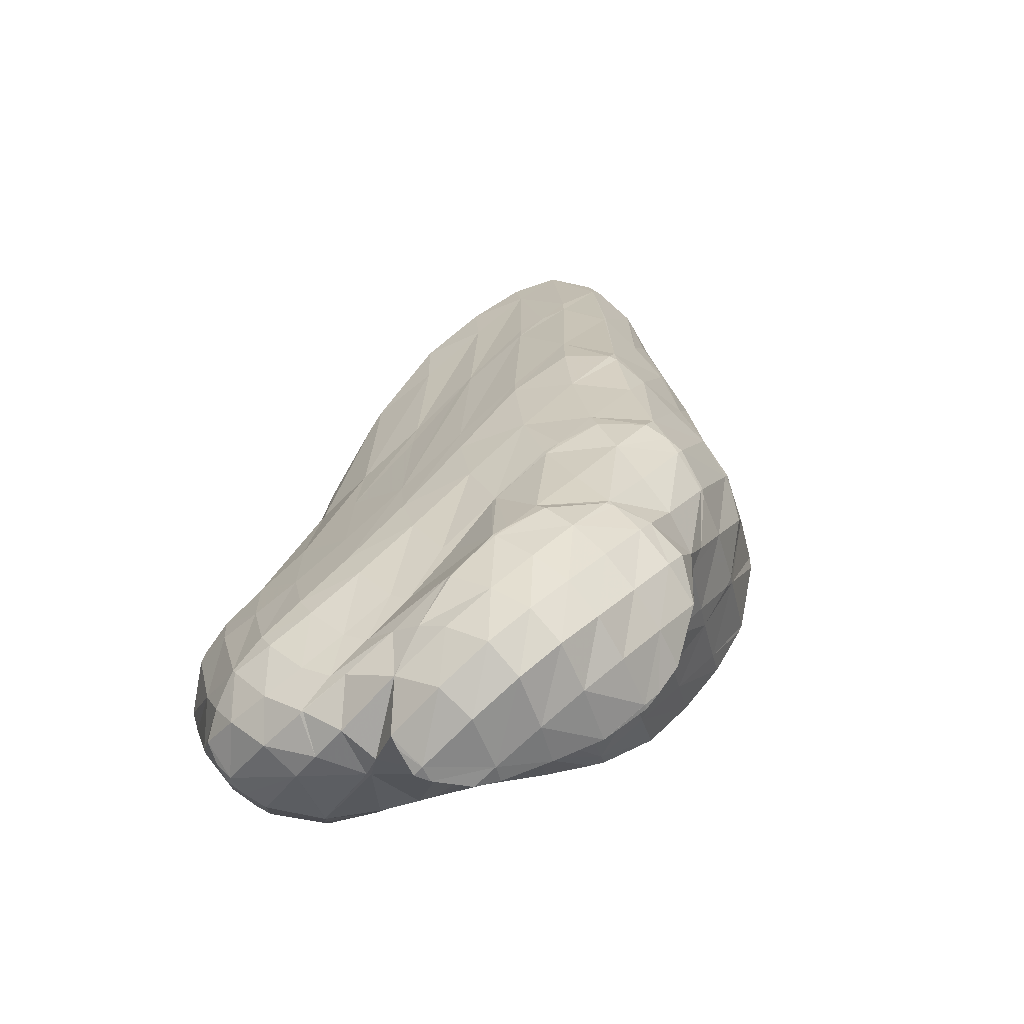
<metadata>
{"format":"obj","ext":"obj","renderer":"f3d","projection":"perspective","resolution":1024,"background":"white","views":[{"elev":73.9,"azim":-169.4,"up":"+Z"}]}
</metadata>
<code>
v 270.1 304.5 93.63
v 270.9 305.9 94.17
v 270 304.6 93.73
v 269.6 304 93.35
v 272.2 309.1 95.05
v 272.7 311.2 95.31
v 271.1 309.1 95.91
v 269.7 307.2 95.62
v 271.4 306.7 94.49
v 268.3 305.3 94.76
v 268.3 302.7 92.6
v 267 303.5 93.47
v 265.9 301.8 91.66
v 272.7 311.3 95.31
v 272.4 313.6 95.13
v 270.9 311.6 96.41
v 269.3 309.6 96.96
v 268 307.9 96.48
v 266.8 306.3 95.38
v 265.5 304.5 93.95
v 265.5 301.8 91.55
v 264.3 302.8 92.06
v 263.9 302.1 91.17
v 272 314 95
v 271.3 314.8 94.72
v 271 314.5 95.04
v 269.4 312.6 96.21
v 267.9 310.7 96.64
v 266.6 309 96.25
v 265.4 307.4 95.12
v 264.1 305.7 93.72
v 262.9 304 92
v 262.4 303.2 90.97
v 270.6 314.9 94.54
v 268.9 314.7 94.08
v 268.2 313.9 94.52
v 266.8 312.1 94.91
v 265.4 310.4 94.81
v 264.1 308.7 94.03
v 262.8 307 92.86
v 261.6 305.2 91.13
v 261.6 305.2 91.1
v 267.9 314.3 93.82
v 266.1 313 93.27
v 264.3 311.7 92.65
v 264.2 311.6 92.62
v 262.9 310 92.29
v 261.9 308 91.57
v 262.4 309.3 91.89
v 261.6 305.3 91.11
v 262.8 310.1 92.08
v 270.6 301.8 89.45
v 270.7 302 89.59
v 270.5 301.8 89.52
v 268.9 299 87.99
v 269 298.8 87.76
v 268.4 298.2 87.32
v 276.2 312.9 93.31
v 276.3 313 93.29
v 276.2 312.9 93.36
v 274.8 311.3 93.86
v 275.4 311.3 93.3
v 273.2 309.2 94.07
v 274.3 309.6 92.93
v 271.5 306.8 94.34
v 273.1 307.4 92.17
v 271.8 304.8 91.01
v 268.7 302.6 92.15
v 267.4 300.4 90
v 267 296.7 86.34
v 265.9 298 87.76
v 264.9 296.1 85.61
v 275.4 314.5 92.82
v 274.5 313.5 93.81
v 272.7 311.3 95.3
v 265.8 301.6 91.37
v 264.6 299.5 88.68
v 263.8 296.5 85.54
v 263.2 297.2 85.95
v 263.1 297 85.53
v 273.3 314.7 92.25
v 272.9 314.3 93.5
v 263.2 300.9 88.96
v 262 298.8 86
v 261.9 298.6 85.78
v 271.2 314.8 94.17
v 273.1 314.7 92.2
v 270.5 314 91.41
v 262 302.3 88
v 261.8 299 85.85
v 261.6 301.5 86.48
v 268.5 314.2 93.26
v 270.4 314 91.38
v 267.4 312.9 91.71
v 268.3 312.8 90.66
v 266.3 311.4 89.93
v 266.4 311.4 89.86
v 266.1 311.2 89.76
v 262.6 305.2 87.68
v 261.7 305.2 90.99
v 263.5 307.5 88.39
v 261.8 302.6 86.83
v 263 310 91.82
v 264.8 309.7 89.12
v 263.6 307.6 88.42
v 279.7 311.3 90.55
v 279.8 311.6 90.52
v 279.6 311.4 90.72
v 278.3 310.1 91.3
v 278.8 309.7 90.53
v 277 308.5 91.09
v 277.7 307.8 90.01
v 275.5 306.2 90.19
v 276.2 305.3 88.79
v 273.8 303.4 88.72
v 274.6 302.1 86.81
v 272 300.2 86.95
v 272.9 298.2 84.23
v 270.2 296.9 84.96
v 271.1 294.2 81.53
v 268.5 293.7 82.45
v 269.2 291.4 79.73
v 267.1 290.9 79.27
v 280.1 312.9 90.24
v 280.2 314.3 89.83
v 279.2 313.5 91.25
v 277.9 312.4 92.22
v 276.7 311 92.51
v 275.3 309.4 92.27
v 273.9 307.2 91.57
v 272.3 304.6 90.57
v 267.3 296.2 85.59
v 266.8 291 79.3
v 265.9 293.3 81.79
v 265.3 292 79.67
v 279.6 315.1 89.63
v 279.1 315.7 89.45
v 278.9 315.5 89.86
v 277.6 314.4 92.17
v 264.6 295.5 84.54
v 263.7 293.4 80.07
v 278.3 316 89.33
v 277.3 316.4 89.14
v 276.1 315.3 91.78
v 262.1 294.6 80.39
v 262.2 294.5 80.26
v 262.1 294.6 80.27
v 274.9 316.3 88.73
v 274.9 316.3 88.8
v 260.8 296.4 81.07
v 260.7 296.1 80.56
v 274.9 316.3 88.73
v 272.8 315.5 88.32
v 271.3 314.8 87.91
v 260.8 300.2 84.44
v 260.4 297 80.75
v 259.9 298.3 81.04
v 270.7 314.4 87.73
v 268.9 313.1 87.08
v 267.1 311.5 86.27
v 266.3 311 85.91
v 262.3 305.7 86.17
v 261 303.6 84.09
v 259.8 301.3 81.82
v 260 301.8 81.99
v 265 310 85.28
v 263.2 308.3 84.35
v 261.8 306.2 83.53
v 260.7 303.9 82.69
v 273.8 291.9 75.66
v 274.1 292.8 76.32
v 273.7 292.2 76.05
v 271.9 288.7 73.91
v 271.9 288.1 73.06
v 271 287 72.41
v 281.3 308.3 85.17
v 281.9 309.7 85.29
v 281 309.2 86.71
v 279.8 308.1 87.43
v 280.2 306.5 84.75
v 278.4 306.4 87.25
v 278.9 304.2 83.76
v 276.8 303.9 86.22
v 277.3 301 81.91
v 275.1 300.7 84.54
v 275.6 296.8 79.09
v 273.1 297.1 82.62
v 271.3 293.6 80.7
v 270.1 286.1 71.93
v 269.5 290.1 77.69
v 267.9 286.5 72.58
v 267.9 286.3 72.27
v 267.8 286.4 72.31
v 282 310.2 85.31
v 281.8 312.5 85.33
v 280.8 312.2 88.68
v 266.9 290.4 78.46
v 266.1 288 73.3
v 281.5 313.2 85.32
v 280.8 314.1 85.25
v 280.5 314.4 88.16
v 264.5 289.8 74.76
v 264.8 289.3 73.94
v 264.4 289.6 74.07
v 279.5 315.3 85.07
v 263.4 292.4 77.65
v 263 291.3 74.78
v 278.4 315.8 84.92
v 277.7 316 84.81
v 261.7 293.2 75.39
v 275 316.3 87.47
v 275.3 315.9 84.45
v 275.2 315.9 84.43
v 260.6 295.1 75.88
v 273.3 315.1 84.11
v 271.2 314.2 85.26
v 271.4 313.9 83.58
v 271.1 313.8 83.47
v 259.7 297.8 79.36
v 259.5 297 76.29
v 269 312.8 82.69
v 267.8 312.3 82.17
v 266.9 311.6 84.85
v 259.7 301.4 81.39
v 258.9 298.8 76.65
v 258.7 299.3 76.76
v 266.5 311.7 81.6
v 264.2 310.4 81.44
v 264.6 310.8 80.81
v 262.7 308.6 82.3
v 261.3 306.6 81.35
v 260 304.5 79.73
v 258.8 302.3 77.5
v 258.9 302.7 77.61
v 264 310.5 80.56
v 262.1 308.9 79.7
v 260.7 307 78.98
v 259.6 304.8 78.25
v 278.2 293.5 72.36
v 278.4 294.7 73.1
v 278.1 294.1 73.17
v 276.2 290.9 71.97
v 276.7 288.8 69.36
v 274.3 287.4 69.79
v 274.9 285.6 67.27
v 272.7 284.2 67.57
v 273.1 283.2 65.9
v 271.3 282 65.39
v 271.3 282 65.36
v 271.3 281.9 65.36
v 279.2 299.2 75.77
v 279.4 300.9 76.74
v 279 300.9 78.34
v 277.5 298.9 78.94
v 275.6 295.7 77.61
v 270.2 285.4 70.89
v 269.3 282.2 65.84
v 268.9 282.9 67.15
v 268.7 282.5 66.12
v 280.9 308.5 84.04
v 279.4 305.1 78.89
v 279.4 305 78.65
v 266.8 284.1 67.2
v 280.9 311.3 84.02
v 279.7 309.6 82.46
v 279.4 305.1 78.72
v 278.6 307.5 79.52
v 265.7 286.8 70.23
v 266.6 284.4 67.37
v 265.5 286.3 68.32
v 280.7 313.9 84.87
v 279.6 312.6 83.54
v 278.4 310.9 82.09
v 277.5 309.3 79.83
v 264.4 288.7 69.41
v 279.3 315.1 84.69
v 278.2 313.7 83.36
v 277 312.2 81.99
v 276.1 310.5 79.76
v 263.6 291.3 70.46
v 276.7 314.8 83.5
v 275.6 313.3 82.18
v 274.4 311.3 79.42
v 263.4 292.1 70.77
v 262.5 293.7 72.87
v 262.9 294 71.48
v 274.1 314.5 83.08
v 274 311.3 79.32
v 272.8 312.5 80.59
v 272.4 311.5 78.84
v 262.2 296.5 72.26
v 261.2 295.7 74.31
v 270.2 311.6 78.14
v 261.5 299 72.91
v 259.9 297.4 75.46
v 269.8 311.5 78
v 267.6 311 77.22
v 261.5 299.2 72.95
v 260.1 300.8 75.12
v 261.3 302.1 73.69
v 266.9 310.8 76.95
v 264.4 310 78.06
v 264.7 309.5 76.07
v 263.6 308.5 75.59
v 261.9 305.7 74.63
v 261.7 306 75.44
v 262.6 307.1 75.09
v 260.2 304.3 76.75
v 261.3 302.9 73.9
v 263 307.9 75.32
v 278 293.9 72.11
v 276.3 290.3 68.36
v 274.8 287.5 65.32
v 273.8 285.8 63.73
v 273.5 285.1 63.39
v 273.1 284.7 63.22
v 271.3 282 65.24
v 278.9 299.8 75.3
v 277.2 296.1 71.09
v 275.8 292.4 67.2
v 275.9 293.5 67.8
v 274.8 288 64.88
v 271.8 283.6 62.75
v 269.6 283.7 62.98
v 269.6 283.7 62.99
v 277.8 301.7 74.68
v 276.2 298.2 70.34
v 276.1 298 70.04
v 267.8 285.1 63.76
v 278.2 306.6 78.3
v 276.7 303.6 74.74
v 276 298.6 70.32
v 275.4 300.9 71.32
v 266.3 286.5 64.43
v 266.1 286.7 64.52
v 277 308.2 78.34
v 275.5 305.4 75.09
v 274.3 303 71.99
v 264.8 288.5 65.29
v 275.7 309.6 78.58
v 274.2 307 75.58
v 272.9 304.3 72.22
v 263.6 290.7 66.05
v 274.3 311 79.12
v 272.9 308.6 76.16
v 272.4 304.6 72.2
v 271.5 305.9 73.12
v 271.1 305.2 72.1
v 262.8 293.2 67.59
v 262.8 293 66.81
v 271.5 309.9 76.8
v 270.1 307.5 74.01
v 269.3 306 71.91
v 262.7 293.3 66.91
v 262.2 295.7 67.61
v 270.1 311.3 77.72
v 268.7 308.9 74.84
v 267.5 306.6 71.59
v 261.7 298.4 68.32
v 267.3 310.4 76.32
v 267.1 306.7 71.51
v 266 308 73.2
v 265.2 306.7 71.03
v 261.6 298.7 68.4
v 261.6 301.7 69.16
v 263.1 307.7 74.43
v 263.9 306.5 70.68
v 262.3 304.8 69.99
v 261.7 302.2 69.28
v 273.5 285.3 63.3
v 275.8 292.8 64.68
v 275.5 292.1 62.99
v 274.7 290.1 62.1
v 273.3 287.9 61.16
v 271.7 286.4 60.56
v 271.5 286.3 60.52
v 269.6 283.7 62.88
v 276.3 297 65.05
v 276.3 297.2 65.12
v 276.2 297.4 66.87
v 275.8 293 63.37
v 269.8 285.6 60.31
v 268 285.3 60.31
v 275.9 300.3 66.26
v 267.4 285.8 60.47
v 266.4 286.8 60.83
v 275.3 303 67.07
v 265.4 289 61.54
v 275.2 303.2 67.13
v 274.2 304.9 67.47
v 274.1 304.8 67.93
v 265.3 289.5 61.69
v 264.2 291.1 64.15
v 264.7 291.5 62.32
v 273.4 305.5 67.52
v 271.4 305.3 70.89
v 272.6 306 67.52
v 263.9 294 63
v 262.9 293.1 66.49
v 270.5 306.3 67.24
v 270.1 306.1 68.36
v 263.3 296.5 63.65
v 263.3 296.5 63.67
v 263.3 296.5 63.66
v 269.8 306.2 67.11
v 267.5 305.5 66.54
v 263.3 299.8 64.52
v 261.8 298.5 67.93
v 267.5 305.5 66.53
v 264.7 305.5 69.04
v 265.6 304.2 65.92
v 263.3 303.6 67.69
v 264.2 302.5 65.29
v 261.9 301.9 68.72
v 263.3 300 64.58
v 274.5 290.6 61.93
v 273.1 288.5 61
v 271.6 286.5 60.53
v 276.3 297.1 65.01
v 274.9 294.9 63.01
v 273.5 292.8 61.79
v 272.1 290.7 60.92
v 270.7 288.8 60.34
v 269.3 286.9 60.11
v 275.1 299 64.75
v 273.8 296.8 63.18
v 272.4 294.8 62.12
v 271 292.8 61.29
v 269.6 290.8 60.69
v 268.2 289 60.39
v 266.7 287.2 60.65
v 274 300.7 64.81
v 272.6 298.7 63.51
v 271.2 296.7 62.56
v 269.8 294.7 61.79
v 268.4 292.8 61.22
v 267 291 60.98
v 265.5 289.1 61.47
v 274.1 304.6 67.16
v 272.7 302.4 65.1
v 271.4 300.4 63.91
v 270 298.5 63.02
v 268.6 296.6 62.31
v 267.2 294.7 61.81
v 265.8 292.8 61.74
v 271.5 304.1 65.63
v 270.1 302.1 64.38
v 268.7 300.2 63.5
v 267.4 298.3 62.82
v 266 296.5 62.42
v 264.6 294.7 62.56
v 270.2 305.8 66.67
v 268.8 303.8 65.08
v 267.5 301.9 64.1
v 266.1 300 63.43
v 264.7 298.2 63.16
v 267.5 305.5 66.49
v 266.1 303.5 65.18
v 264.8 301.7 64.45
v 263.4 299.9 64.46
g foo
f 1 2 3
f 4 1 3
f 5 6 7
f 5 7 8
f 5 8 9
f 9 8 2
f 2 8 3
f 3 8 10
f 4 3 11
f 11 3 12
f 12 3 10
f 13 11 12
f 14 15 16
f 14 16 6
f 6 16 7
f 7 16 17
f 18 8 17
f 8 7 17
f 19 10 18
f 10 8 18
f 20 12 19
f 12 10 19
f 13 12 21
f 21 12 22
f 22 12 20
f 23 21 22
f 24 25 26
f 24 26 15
f 15 26 16
f 16 26 27
f 28 17 27
f 17 16 27
f 29 18 28
f 18 17 28
f 30 19 29
f 19 18 29
f 31 20 30
f 20 19 30
f 32 22 31
f 22 20 31
f 23 22 32
f 23 32 33
f 25 34 26
f 35 36 34
f 34 36 26
f 26 36 27
f 37 28 36
f 28 27 36
f 38 29 37
f 29 28 37
f 39 30 38
f 30 29 38
f 40 31 39
f 31 30 39
f 41 32 40
f 32 31 40
f 33 32 41
f 33 41 42
f 35 43 36
f 44 37 36
f 44 36 43
f 45 38 37
f 45 37 44
f 46 47 45
f 45 47 38
f 38 47 39
f 48 40 49
f 49 40 47
f 47 40 39
f 50 41 40
f 50 40 48
f 50 42 41
f 46 51 47
f 51 49 47
f 52 53 54
f 52 54 55
f 52 55 56
f 57 56 55
f 58 59 60
f 58 60 61
f 58 61 62
f 62 61 63
f 62 63 64
f 64 63 65
f 64 65 66
f 2 1 65
f 65 1 66
f 66 1 67
f 54 4 68
f 4 54 1
f 1 54 53
f 53 67 1
f 69 55 68
f 55 54 68
f 57 55 70
f 70 55 71
f 71 55 69
f 72 70 71
f 73 74 60
f 73 60 59
f 75 61 74
f 61 60 74
f 6 5 75
f 5 63 75
f 63 61 75
f 65 5 9
f 65 63 5
f 65 9 2
f 68 4 11
f 11 13 68
f 13 76 68
f 76 69 68
f 77 71 76
f 71 69 76
f 72 71 78
f 78 71 79
f 79 71 77
f 80 78 79
f 81 82 74
f 81 74 73
f 15 14 82
f 14 75 82
f 75 74 82
f 75 14 6
f 76 13 21
f 21 23 76
f 23 83 76
f 83 77 76
f 84 79 83
f 79 77 83
f 80 79 84
f 80 84 85
f 25 24 86
f 87 82 81
f 86 24 15
f 86 15 88
f 88 15 82
f 88 82 87
f 89 23 33
f 89 83 23
f 90 84 91
f 91 84 89
f 89 84 83
f 90 85 84
f 86 34 25
f 35 34 86
f 35 86 88
f 35 88 92
f 92 88 93
f 93 94 92
f 93 95 94
f 95 96 94
f 95 97 96
f 98 96 97
f 99 100 101
f 42 89 33
f 89 42 102
f 102 42 100
f 100 99 102
f 102 91 89
f 92 43 35
f 94 44 43
f 94 43 92
f 96 45 44
f 96 44 94
f 46 45 96
f 46 96 98
f 46 98 103
f 103 98 104
f 49 103 48
f 103 104 48
f 104 105 48
f 100 50 101
f 101 50 105
f 105 50 48
f 100 42 50
f 103 51 46
f 103 49 51
f 106 107 108
f 106 108 109
f 106 109 110
f 110 109 111
f 110 111 112
f 112 111 113
f 112 113 114
f 114 113 115
f 114 115 116
f 116 115 117
f 116 117 118
f 118 117 119
f 118 119 120
f 120 119 121
f 120 121 122
f 123 122 121
f 124 125 126
f 124 126 107
f 107 126 108
f 108 126 127
f 128 109 127
f 109 108 127
f 129 111 128
f 111 109 128
f 130 113 129
f 113 111 129
f 131 115 130
f 115 113 130
f 53 52 131
f 52 117 131
f 117 115 131
f 119 52 56
f 119 117 52
f 56 57 119
f 57 132 119
f 132 121 119
f 123 121 133
f 133 121 134
f 134 121 132
f 135 133 134
f 136 137 138
f 136 138 125
f 125 138 126
f 126 138 139
f 59 58 139
f 58 127 139
f 127 126 139
f 128 58 62
f 128 127 58
f 129 62 64
f 129 128 62
f 130 64 66
f 130 129 64
f 131 66 67
f 131 130 66
f 131 67 53
f 132 57 70
f 70 72 132
f 72 140 132
f 140 134 132
f 135 134 140
f 135 140 141
f 137 142 138
f 143 144 142
f 142 144 138
f 138 144 139
f 139 73 59
f 139 144 73
f 140 72 78
f 140 78 80
f 140 80 145
f 140 145 141
f 141 145 146
f 147 146 145
f 148 149 144
f 148 144 143
f 144 81 73
f 144 149 81
f 150 80 85
f 150 145 80
f 147 145 150
f 147 150 151
f 148 152 149
f 149 152 81
f 81 152 87
f 87 152 153
f 87 154 88
f 87 153 154
f 155 90 91
f 150 85 90
f 150 90 155
f 150 155 156
f 156 155 157
f 156 151 150
f 154 158 93
f 154 93 88
f 93 158 95
f 158 159 95
f 95 159 97
f 159 160 97
f 97 161 98
f 97 160 161
f 162 99 101
f 162 102 99
f 162 163 102
f 155 91 102
f 155 102 163
f 155 163 164
f 164 163 165
f 164 157 155
f 161 166 104
f 161 104 98
f 104 166 105
f 166 167 105
f 101 105 162
f 162 105 168
f 168 105 167
f 169 163 162
f 169 162 168
f 169 165 163
f 170 171 172
f 170 172 173
f 170 173 174
f 175 174 173
f 176 177 178
f 176 178 179
f 176 179 180
f 180 179 181
f 180 181 182
f 182 181 183
f 182 183 184
f 184 183 185
f 184 185 186
f 186 185 171
f 171 185 172
f 172 185 187
f 188 173 187
f 173 172 187
f 175 173 189
f 189 173 190
f 190 173 188
f 189 190 191
f 189 191 192
f 193 192 191
f 194 195 196
f 196 107 106
f 196 106 178
f 196 178 194
f 194 178 177
f 179 106 110
f 179 178 106
f 181 110 112
f 181 179 110
f 183 112 114
f 183 181 112
f 185 114 116
f 185 183 114
f 187 116 118
f 187 185 116
f 188 118 120
f 188 187 118
f 190 120 122
f 190 188 120
f 122 123 190
f 123 197 190
f 197 191 190
f 193 191 197
f 193 197 198
f 199 200 201
f 201 125 124
f 201 124 196
f 201 196 199
f 199 196 195
f 196 124 107
f 197 123 133
f 197 133 135
f 197 135 202
f 197 202 198
f 198 202 203
f 204 203 202
f 201 200 136
f 136 200 137
f 137 200 205
f 201 136 125
f 206 135 141
f 206 202 135
f 204 202 206
f 204 206 207
f 205 208 142
f 205 142 137
f 142 209 143
f 142 208 209
f 206 141 146
f 146 147 206
f 206 147 207
f 207 147 210
f 211 148 212
f 212 148 209
f 209 148 143
f 213 211 212
f 151 214 147
f 214 210 147
f 211 152 148
f 213 215 211
f 211 215 152
f 152 215 153
f 216 154 217
f 154 153 217
f 153 215 217
f 218 216 217
f 219 156 157
f 219 220 156
f 156 220 151
f 151 220 214
f 216 158 154
f 218 221 216
f 216 221 158
f 158 221 159
f 222 223 221
f 223 160 221
f 160 159 221
f 223 161 160
f 224 164 165
f 219 157 164
f 219 164 224
f 219 224 225
f 225 224 226
f 225 220 219
f 222 227 223
f 228 166 161
f 228 161 223
f 228 223 229
f 229 223 227
f 228 167 166
f 228 230 167
f 230 168 167
f 230 231 168
f 231 169 168
f 231 232 169
f 224 165 169
f 224 169 232
f 224 232 233
f 233 232 234
f 233 226 224
f 229 235 228
f 236 230 228
f 236 228 235
f 237 231 230
f 237 230 236
f 238 232 231
f 238 231 237
f 238 234 232
f 239 240 241
f 239 241 242
f 239 242 243
f 243 242 244
f 243 244 245
f 245 244 246
f 245 246 247
f 247 246 248
f 247 248 249
f 250 249 248
f 251 252 253
f 251 253 240
f 240 253 241
f 241 253 254
f 255 242 254
f 242 241 254
f 171 170 255
f 170 244 255
f 244 242 255
f 246 170 174
f 246 244 170
f 174 175 246
f 175 256 246
f 256 248 246
f 250 248 257
f 257 248 258
f 258 248 256
f 259 257 258
f 260 177 176
f 260 176 180
f 260 180 261
f 261 252 262
f 252 261 180
f 252 180 253
f 182 253 180
f 254 182 184
f 254 253 182
f 255 184 186
f 255 254 184
f 255 186 171
f 256 175 189
f 258 189 192
f 258 256 189
f 192 193 258
f 258 193 259
f 259 193 263
f 264 195 194
f 177 260 194
f 194 260 264
f 264 260 265
f 266 267 261
f 267 265 261
f 265 260 261
f 266 261 262
f 268 269 198
f 269 263 198
f 263 193 198
f 270 269 268
f 271 200 199
f 195 264 199
f 199 264 271
f 271 264 272
f 273 272 265
f 272 264 265
f 267 273 265
f 267 274 273
f 268 198 203
f 203 204 268
f 268 204 270
f 270 204 275
f 276 205 200
f 276 200 271
f 277 276 272
f 276 271 272
f 278 277 273
f 277 272 273
f 274 278 273
f 274 279 278
f 207 280 204
f 280 275 204
f 276 208 205
f 208 276 209
f 209 276 281
f 281 276 277
f 282 281 278
f 281 277 278
f 279 282 278
f 279 283 282
f 284 285 286
f 284 280 285
f 285 280 210
f 210 280 207
f 281 212 209
f 212 281 213
f 213 281 287
f 287 281 282
f 283 288 282
f 288 289 282
f 289 287 282
f 290 289 288
f 291 285 292
f 291 286 285
f 285 210 214
f 285 214 292
f 287 215 213
f 289 217 215
f 289 215 287
f 217 289 218
f 289 290 218
f 290 293 218
f 294 292 295
f 294 291 292
f 292 214 220
f 292 220 295
f 293 296 221
f 293 221 218
f 221 297 222
f 221 296 297
f 298 299 300
f 225 226 299
f 225 299 298
f 225 298 295
f 295 298 294
f 295 220 225
f 297 301 227
f 297 227 222
f 302 229 303
f 229 227 303
f 227 301 303
f 304 302 303
f 305 306 307
f 305 308 306
f 305 309 308
f 233 234 308
f 233 308 309
f 233 309 299
f 299 309 300
f 299 226 233
f 302 235 229
f 304 310 302
f 302 310 235
f 235 310 236
f 306 237 307
f 307 237 310
f 310 237 236
f 308 238 237
f 308 237 306
f 308 234 238
f 311 240 239
f 311 239 243
f 311 243 312
f 312 243 245
f 312 245 313
f 313 245 314
f 314 245 315
f 315 245 247
f 316 315 317
f 317 315 249
f 249 315 247
f 317 249 250
f 318 252 251
f 240 311 251
f 251 311 318
f 318 311 319
f 320 321 312
f 321 319 312
f 319 311 312
f 322 312 313
f 322 320 312
f 322 313 314
f 316 317 323
f 317 250 323
f 250 257 323
f 257 324 323
f 325 324 257
f 325 257 259
f 326 262 252
f 326 252 318
f 327 326 319
f 326 318 319
f 321 327 319
f 321 328 327
f 263 329 259
f 329 325 259
f 330 267 266
f 262 326 266
f 266 326 330
f 330 326 331
f 332 333 327
f 333 331 327
f 331 326 327
f 332 327 328
f 269 329 263
f 269 334 329
f 335 334 269
f 335 269 270
f 336 274 267
f 336 267 330
f 337 336 331
f 336 330 331
f 333 337 331
f 333 338 337
f 275 339 270
f 339 335 270
f 340 279 274
f 340 274 336
f 341 340 337
f 340 336 337
f 338 341 337
f 338 342 341
f 280 343 275
f 343 339 275
f 344 283 279
f 344 279 340
f 345 344 341
f 344 340 341
f 342 346 341
f 346 347 341
f 347 345 341
f 348 347 346
f 349 284 286
f 349 350 284
f 284 350 280
f 280 350 343
f 344 288 283
f 288 344 290
f 290 344 351
f 351 344 345
f 352 351 347
f 351 345 347
f 348 352 347
f 348 353 352
f 354 349 355
f 349 286 355
f 286 291 355
f 354 350 349
f 356 293 290
f 356 290 351
f 357 356 352
f 356 351 352
f 353 357 352
f 353 358 357
f 294 359 291
f 359 355 291
f 356 296 293
f 296 356 297
f 297 356 360
f 360 356 357
f 358 361 357
f 361 362 357
f 362 360 357
f 363 362 361
f 300 364 298
f 300 365 364
f 364 359 294
f 364 294 298
f 360 301 297
f 362 303 301
f 362 301 360
f 304 303 362
f 304 362 363
f 304 363 366
f 366 363 367
f 307 366 305
f 366 367 305
f 367 368 305
f 305 368 309
f 368 369 309
f 369 365 300
f 369 300 309
f 366 310 304
f 366 307 310
f 370 314 315
f 370 315 316
f 371 321 320
f 371 320 372
f 372 320 373
f 373 320 322
f 314 370 322
f 370 374 322
f 374 373 322
f 370 316 374
f 316 323 374
f 323 375 374
f 376 375 377
f 377 375 324
f 324 375 323
f 377 324 325
f 378 379 380
f 321 380 328
f 380 321 378
f 378 321 371
f 371 381 378
f 381 371 372
f 376 377 382
f 377 325 382
f 382 325 383
f 383 325 329
f 380 379 332
f 332 379 333
f 333 379 384
f 380 332 328
f 334 383 329
f 334 385 383
f 386 385 334
f 386 334 335
f 333 384 338
f 384 387 338
f 339 388 335
f 388 386 335
f 389 390 391
f 389 391 387
f 391 342 387
f 342 338 387
f 392 393 394
f 392 388 393
f 393 388 343
f 343 388 339
f 390 395 391
f 396 346 342
f 396 342 391
f 396 391 397
f 397 391 395
f 396 348 346
f 398 393 399
f 398 394 393
f 393 343 350
f 393 350 399
f 400 401 396
f 400 396 397
f 396 353 348
f 396 401 353
f 402 403 404
f 354 355 403
f 354 403 402
f 354 402 399
f 399 402 398
f 399 350 354
f 400 405 401
f 401 405 353
f 405 406 353
f 406 358 353
f 407 403 408
f 407 404 403
f 403 355 359
f 403 359 408
f 406 409 361
f 406 361 358
f 410 363 411
f 363 361 411
f 361 409 411
f 411 412 410
f 411 413 412
f 413 414 412
f 413 415 414
f 364 365 414
f 364 414 415
f 364 415 408
f 408 415 407
f 408 359 364
f 410 367 363
f 412 368 367
f 412 367 410
f 414 369 368
f 414 368 412
f 414 365 369
f 416 372 373
f 416 373 374
f 416 374 417
f 417 374 375
f 417 375 418
f 418 375 376
f 419 379 378
f 419 378 381
f 419 381 420
f 372 416 381
f 381 416 420
f 420 416 421
f 422 421 417
f 421 416 417
f 423 422 418
f 422 417 418
f 382 424 376
f 376 424 418
f 418 424 423
f 424 382 383
f 425 384 379
f 425 379 419
f 426 425 420
f 425 419 420
f 427 426 421
f 426 420 421
f 428 427 422
f 427 421 422
f 429 428 423
f 428 422 423
f 430 429 424
f 429 423 424
f 385 431 383
f 383 431 424
f 424 431 430
f 431 385 386
f 432 387 384
f 432 384 425
f 433 432 426
f 432 425 426
f 434 433 427
f 433 426 427
f 435 434 428
f 434 427 428
f 436 435 429
f 435 428 429
f 437 436 430
f 436 429 430
f 438 437 431
f 437 430 431
f 431 386 388
f 431 388 438
f 439 390 389
f 387 432 389
f 389 432 439
f 439 432 440
f 441 440 433
f 440 432 433
f 442 441 434
f 441 433 434
f 443 442 435
f 442 434 435
f 444 443 436
f 443 435 436
f 445 444 437
f 444 436 437
f 394 445 392
f 392 445 438
f 438 445 437
f 438 388 392
f 439 395 390
f 395 439 397
f 397 439 446
f 446 439 440
f 447 446 441
f 446 440 441
f 448 447 442
f 447 441 442
f 449 448 443
f 448 442 443
f 450 449 444
f 449 443 444
f 451 450 445
f 450 444 445
f 445 394 398
f 445 398 451
f 452 400 397
f 452 397 446
f 453 452 447
f 452 446 447
f 454 453 448
f 453 447 448
f 455 454 449
f 454 448 449
f 456 455 450
f 455 449 450
f 404 456 402
f 402 456 451
f 451 456 450
f 451 398 402
f 452 405 400
f 405 452 406
f 406 452 457
f 457 452 453
f 458 457 454
f 457 453 454
f 459 458 455
f 458 454 455
f 460 459 456
f 459 455 456
f 456 404 407
f 456 407 460
f 457 409 406
f 458 411 409
f 458 409 457
f 459 413 411
f 459 411 458
f 460 415 413
f 460 413 459
f 460 407 415
g

</code>
